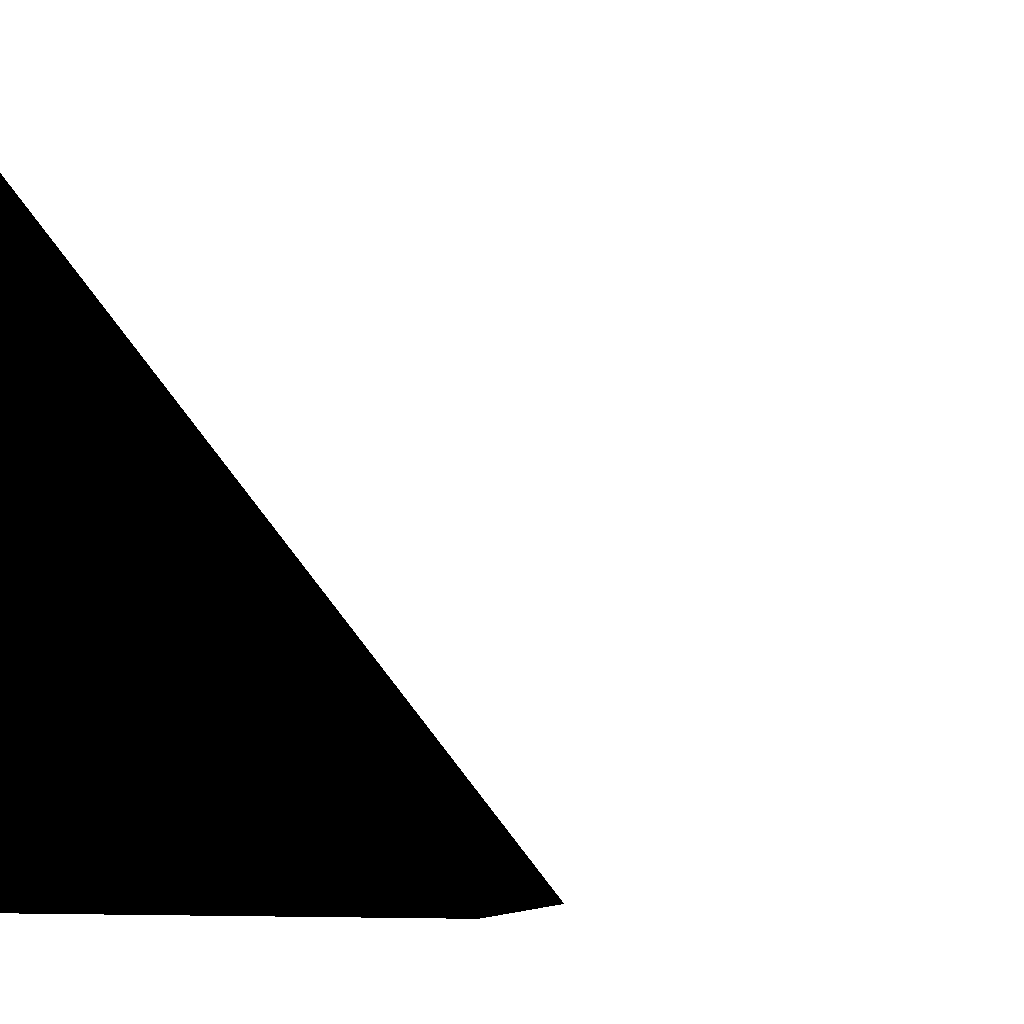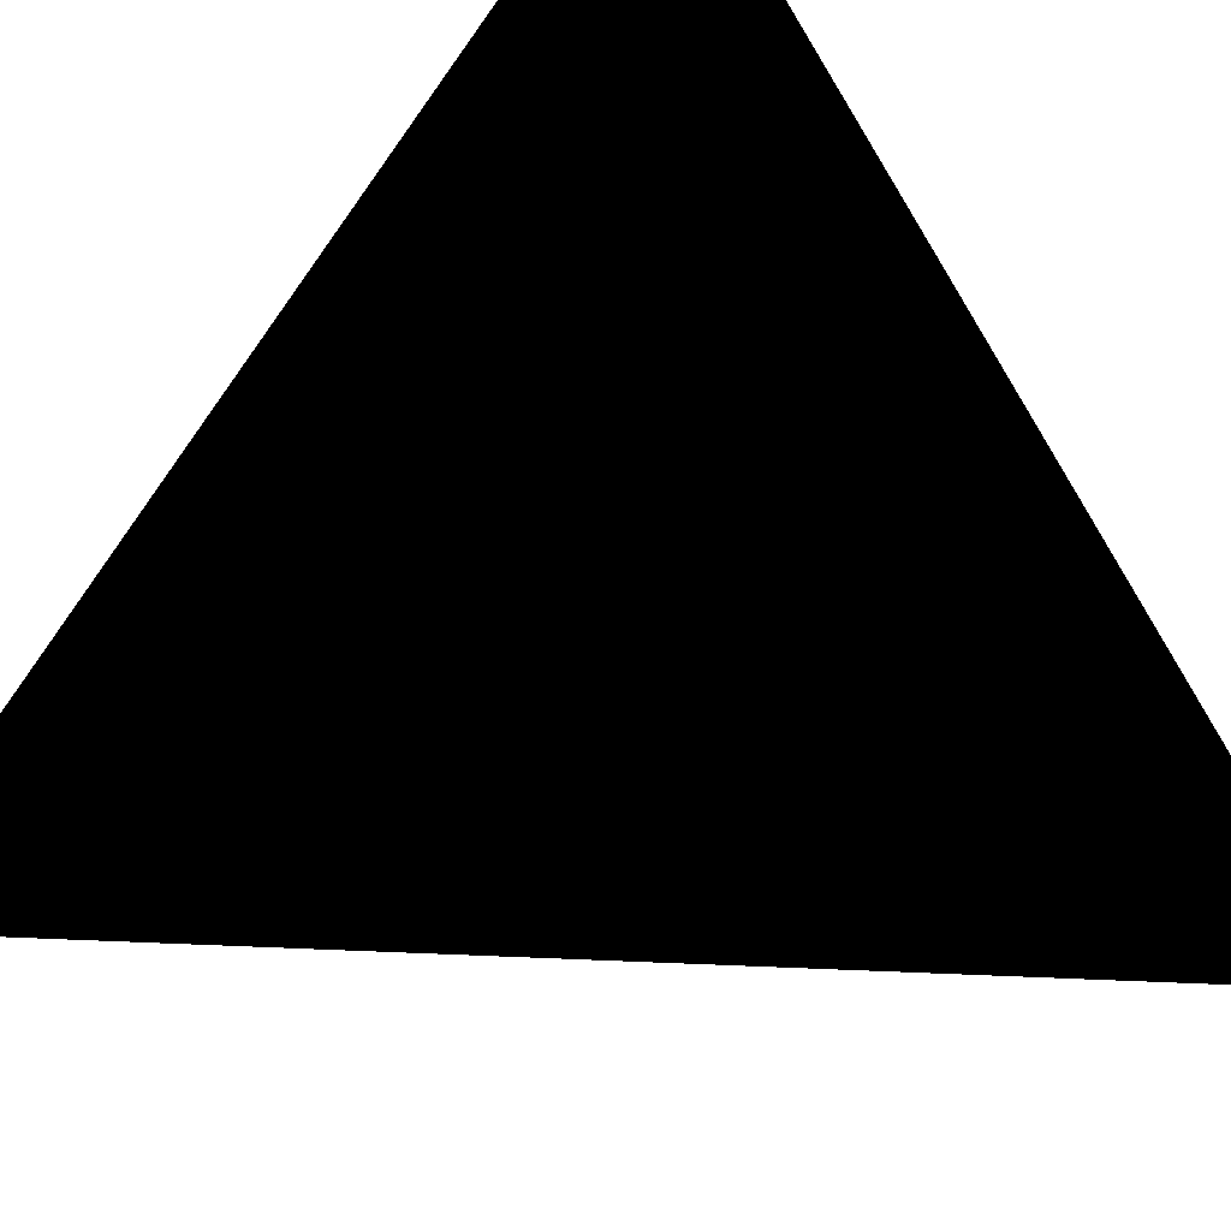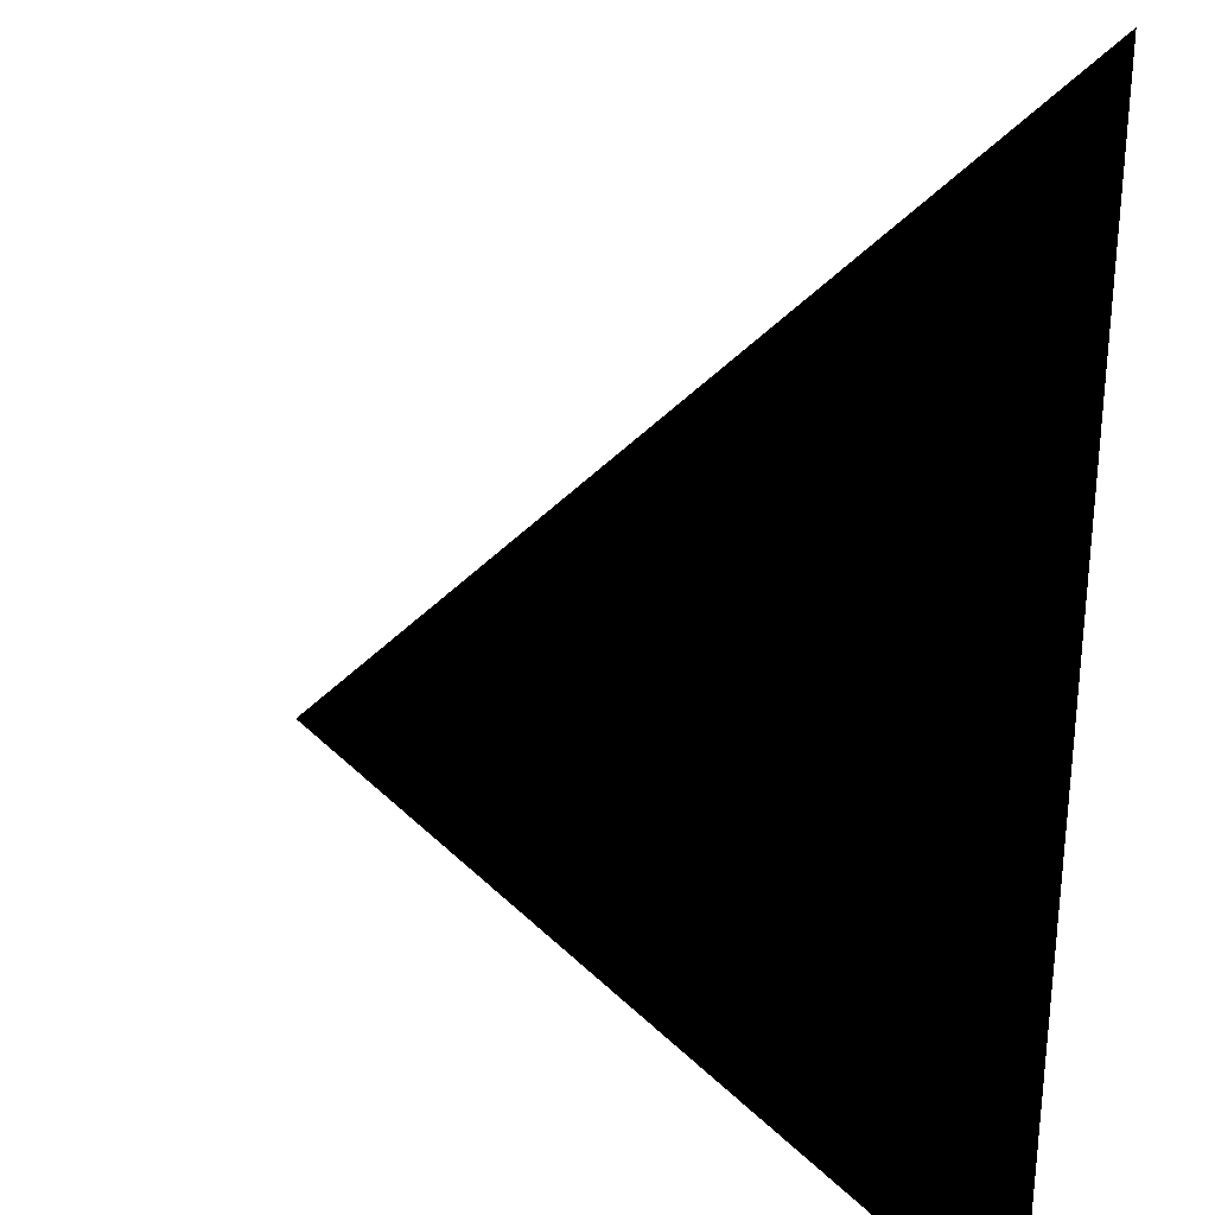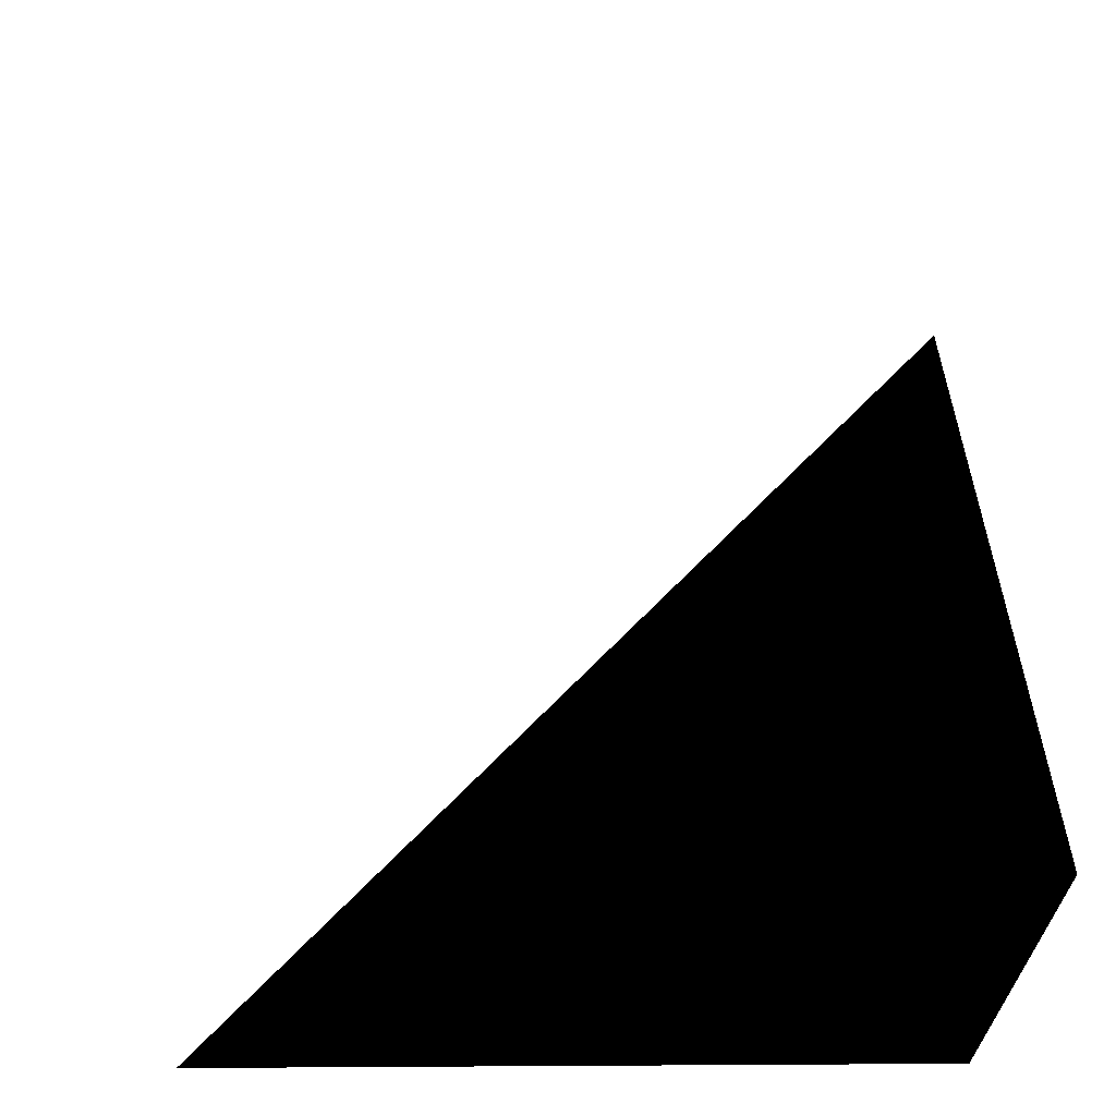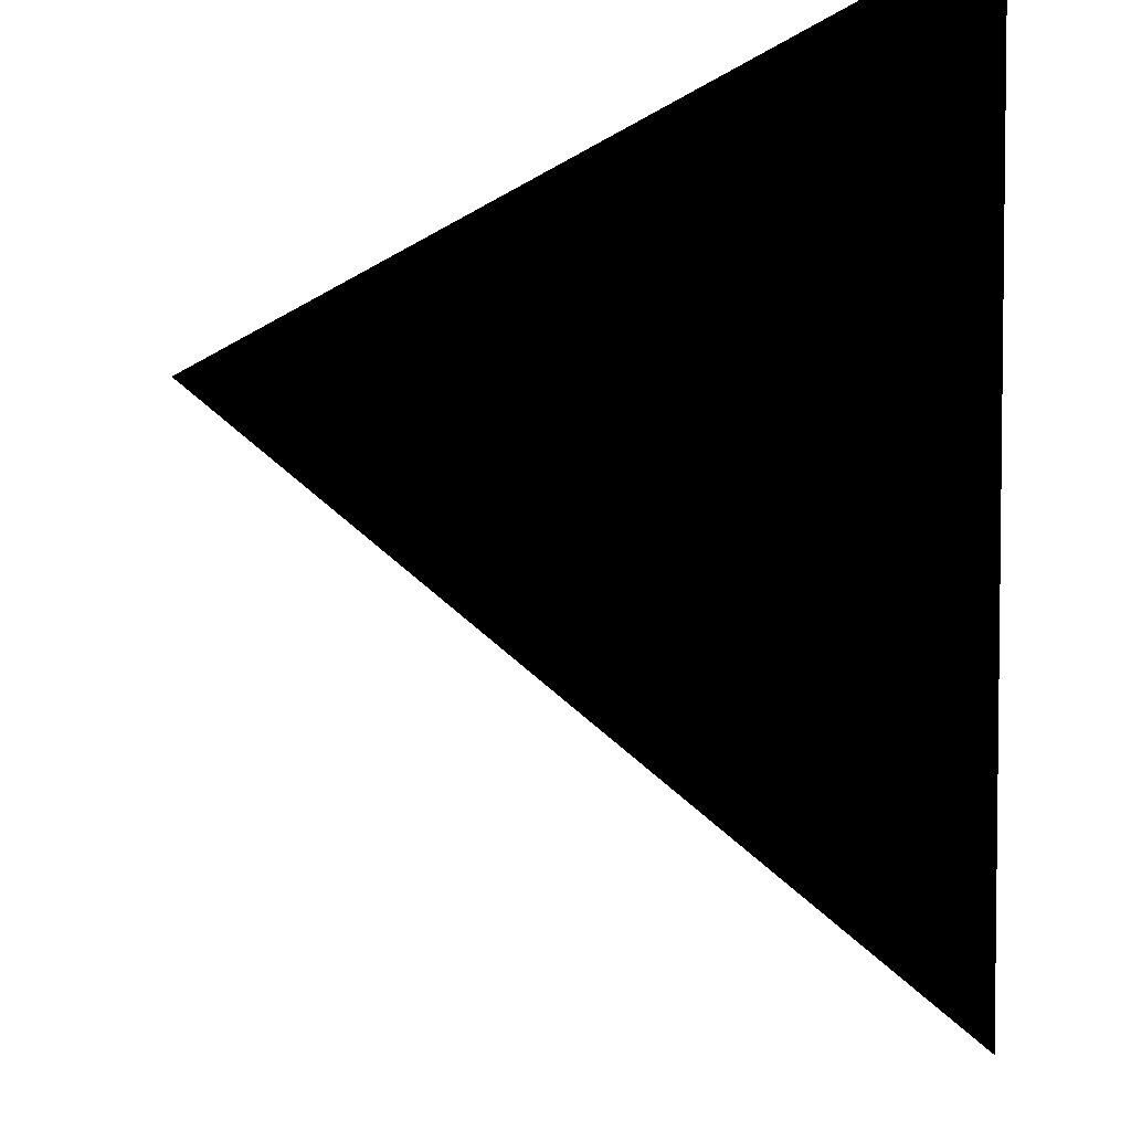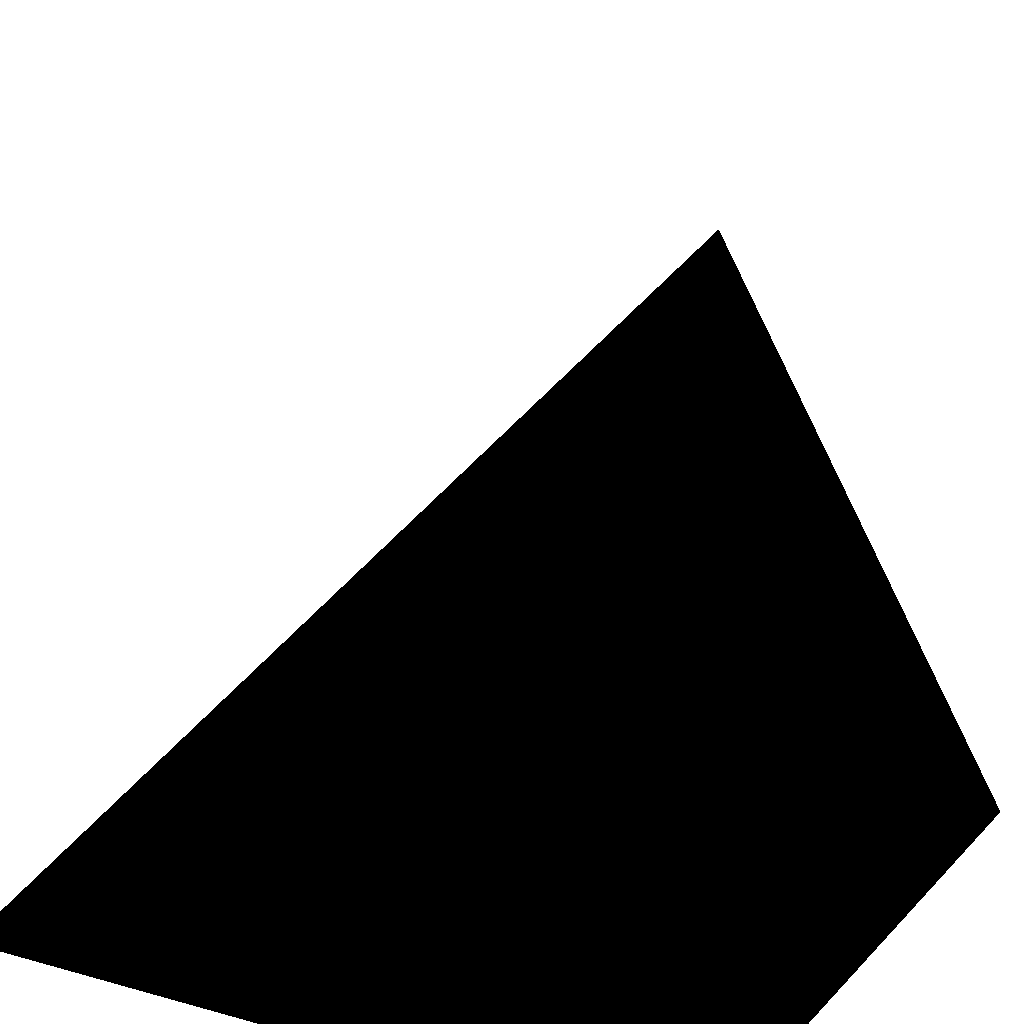
<metadata>
{"format":"obj","ext":"obj","renderer":"f3d","projection":"perspective","resolution":1024,"background":"white","views":[{"elev":-9.3,"azim":-49.1,"up":"+Y"},{"elev":-50.1,"azim":-138.2,"up":"+Y"},{"elev":29.9,"azim":-170.0,"up":"+Z"},{"elev":-19.9,"azim":-178.1,"up":"+Z"},{"elev":69.3,"azim":85.9,"up":"+Y"},{"elev":17.6,"azim":-151.3,"up":"+Y"}]}
</metadata>
<code>
v 0 0 0
v 0 1 0
v 1 0 0
v 0 0 1
f 1 2 3
f 4 2 1
f 3 2 4
f 3 4 1

</code>
